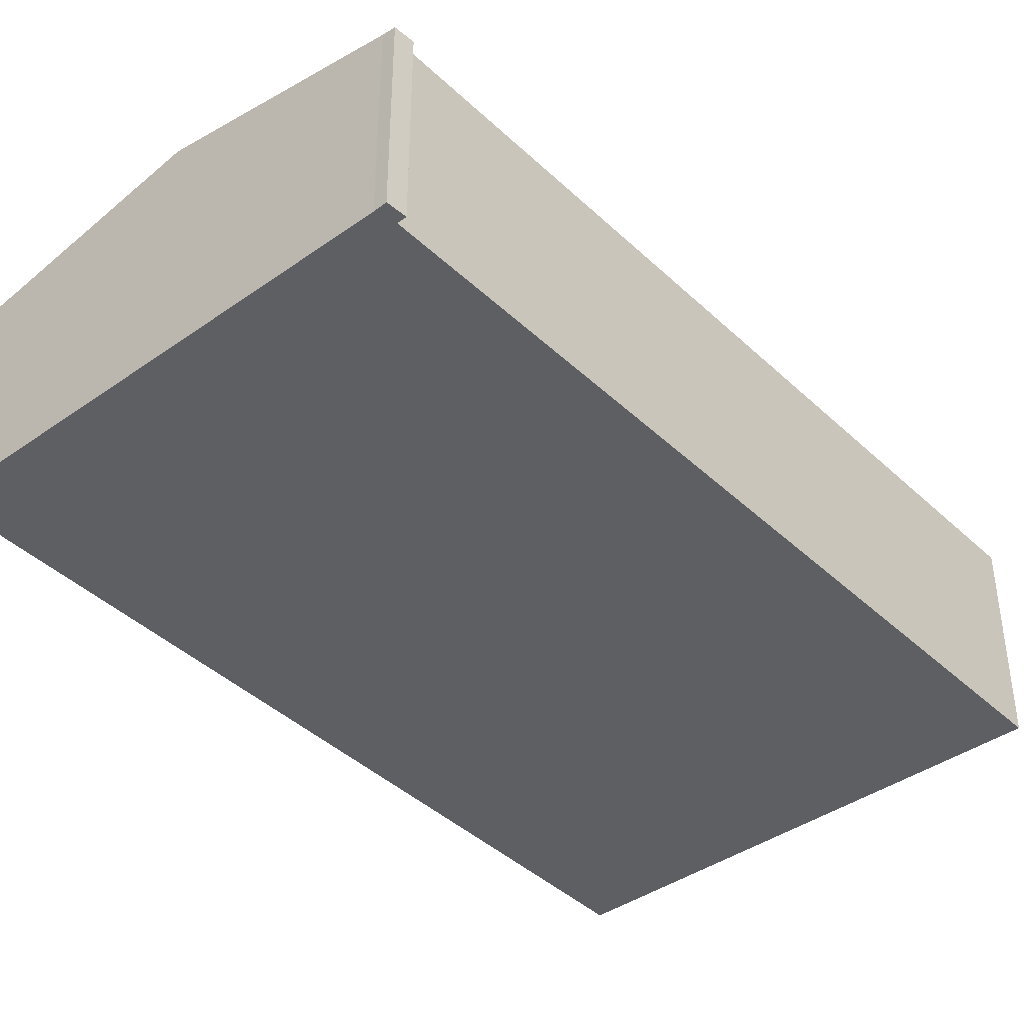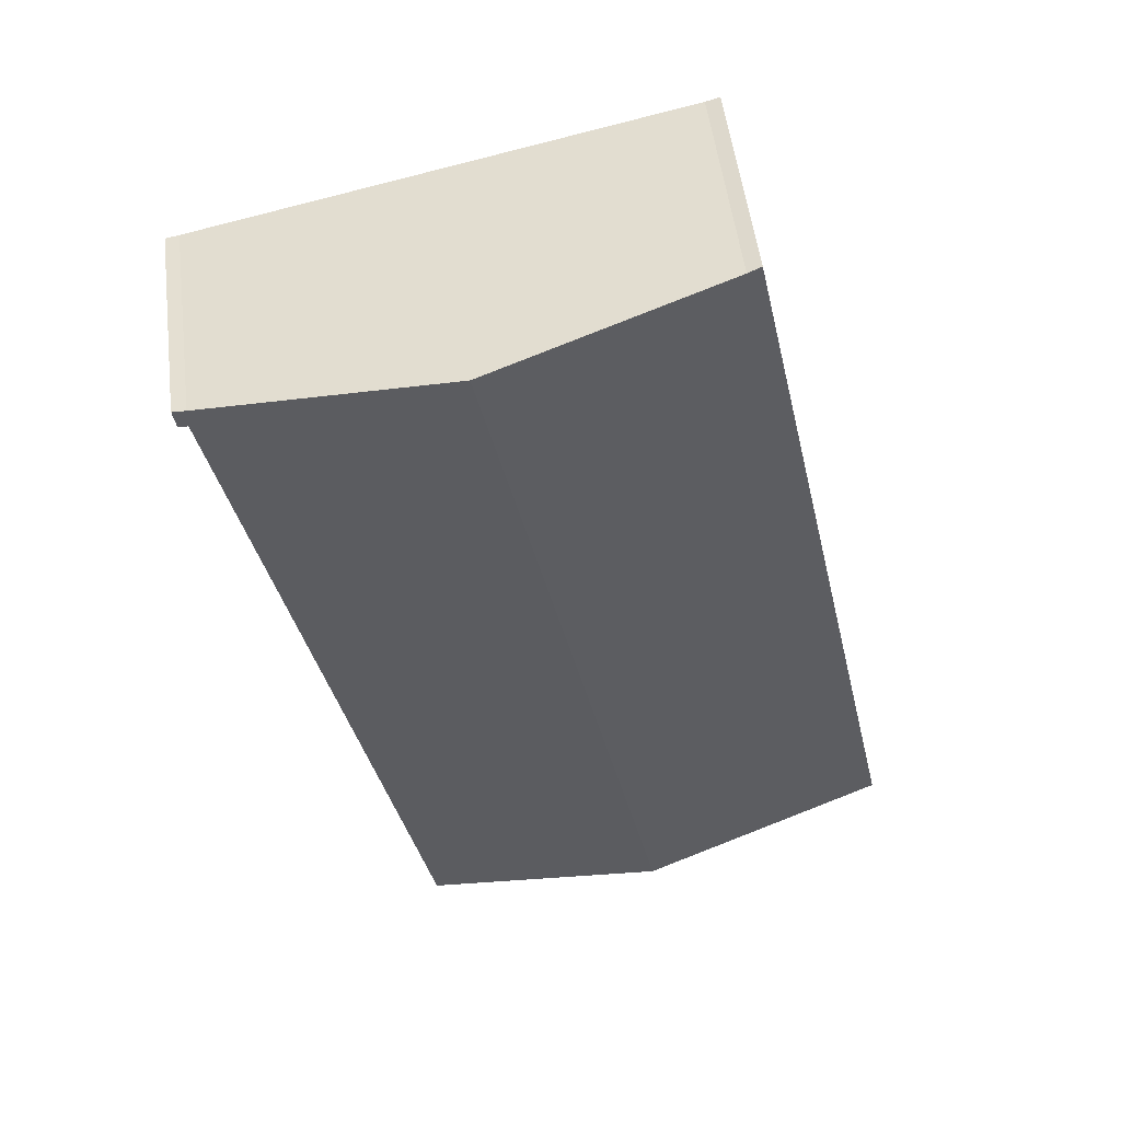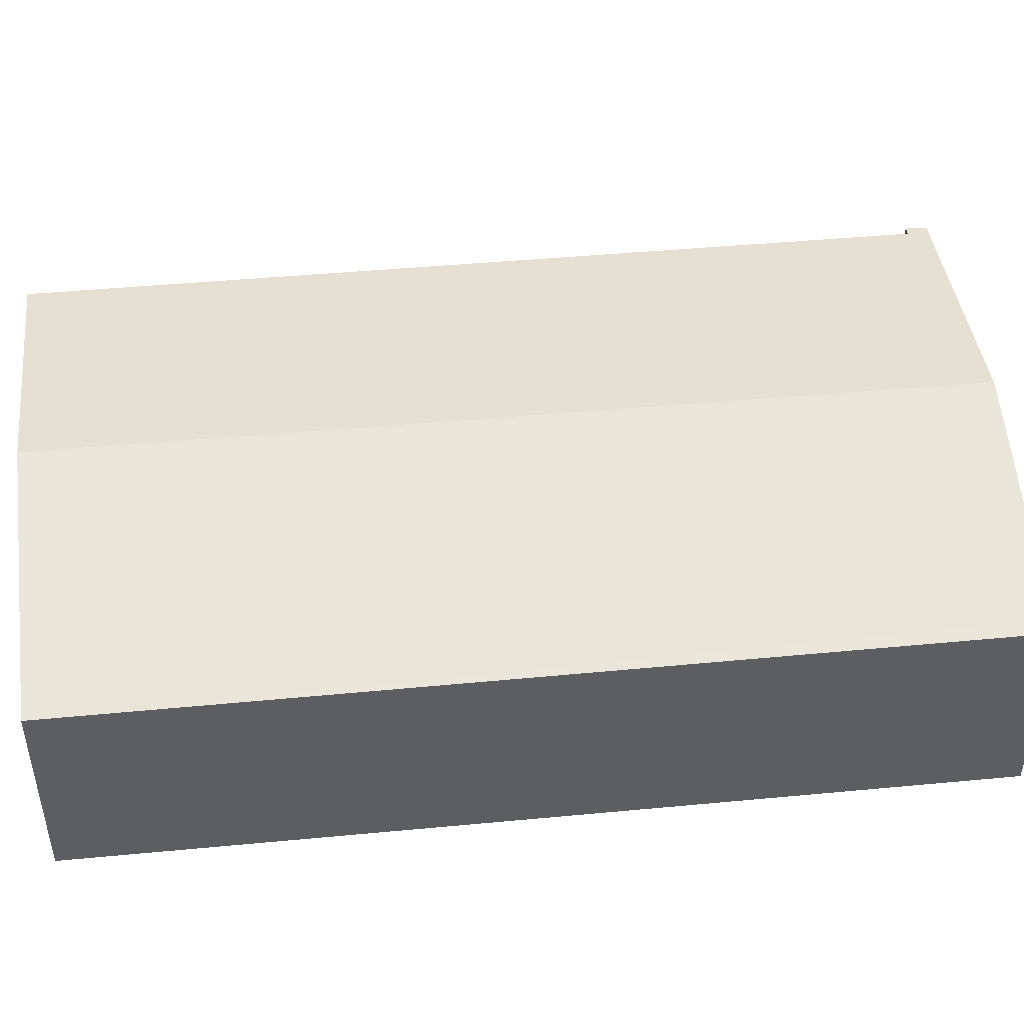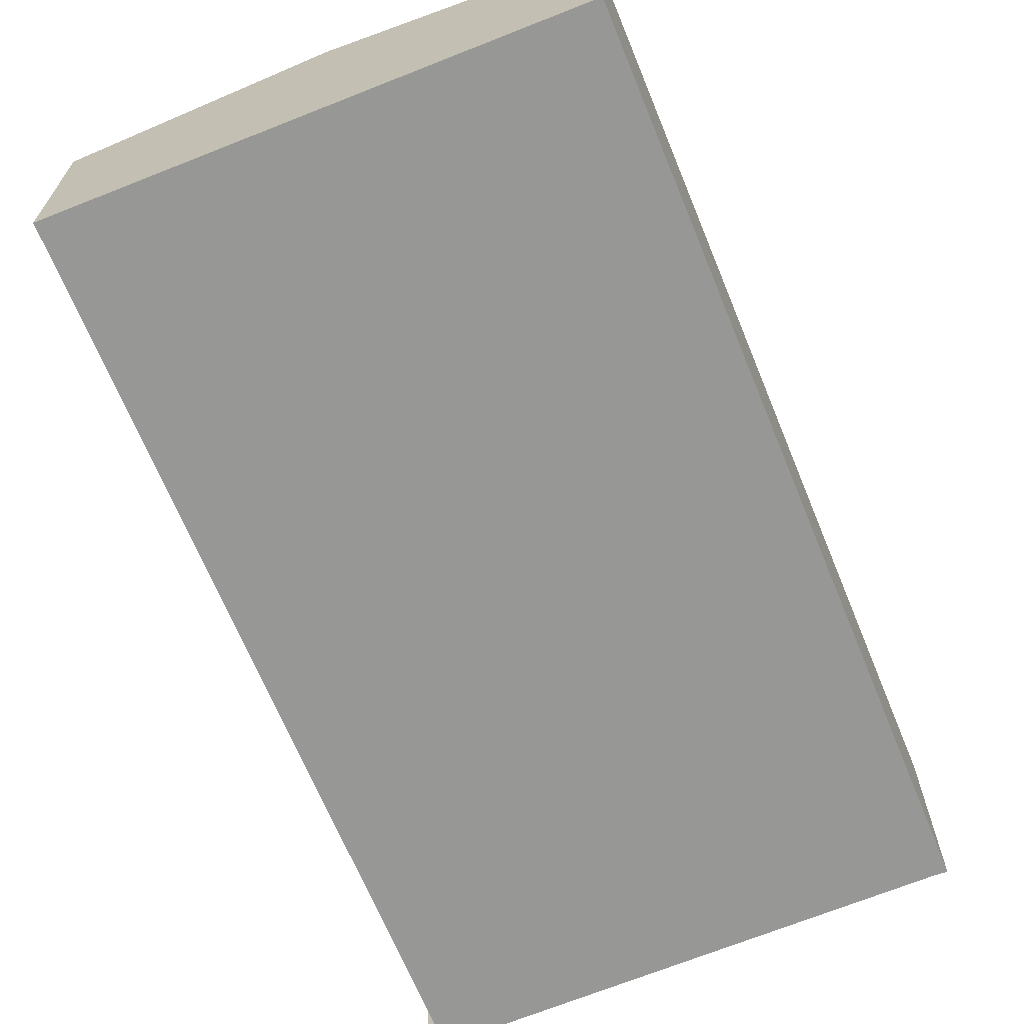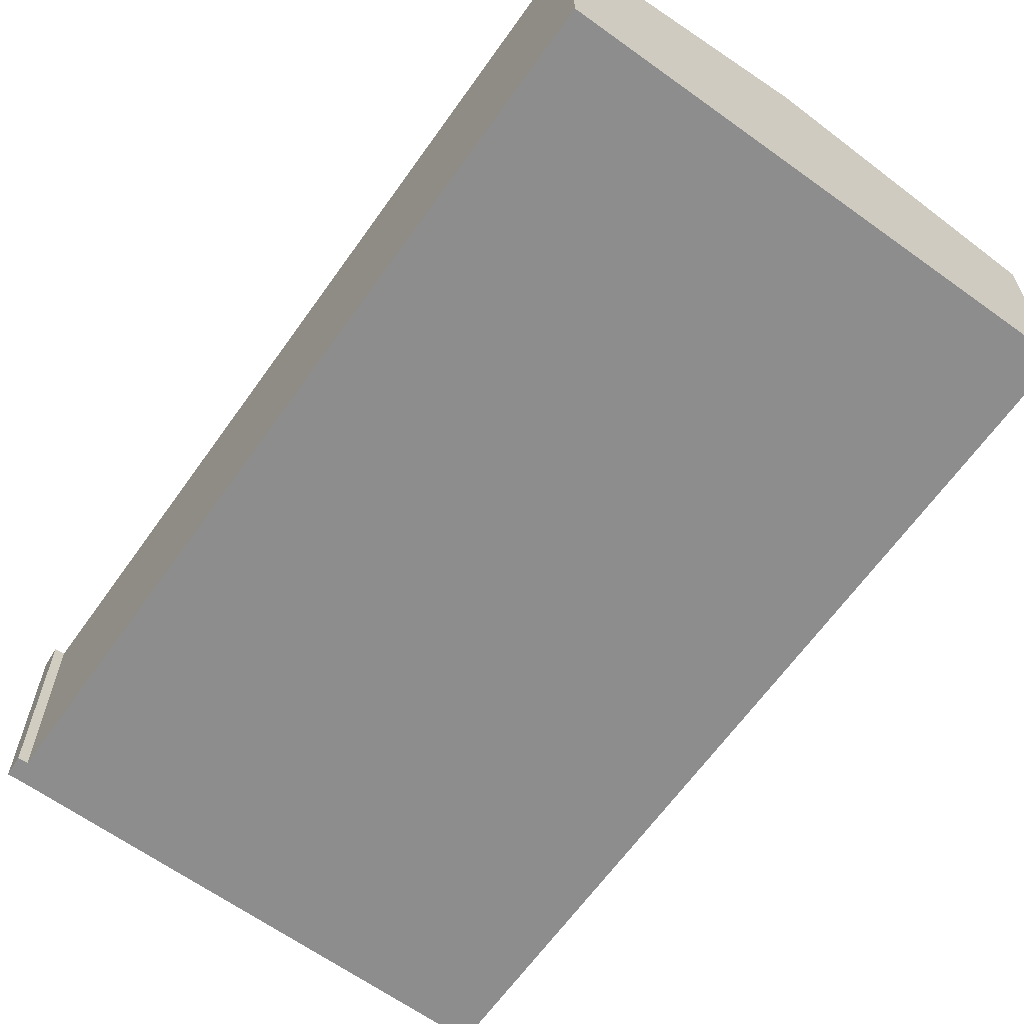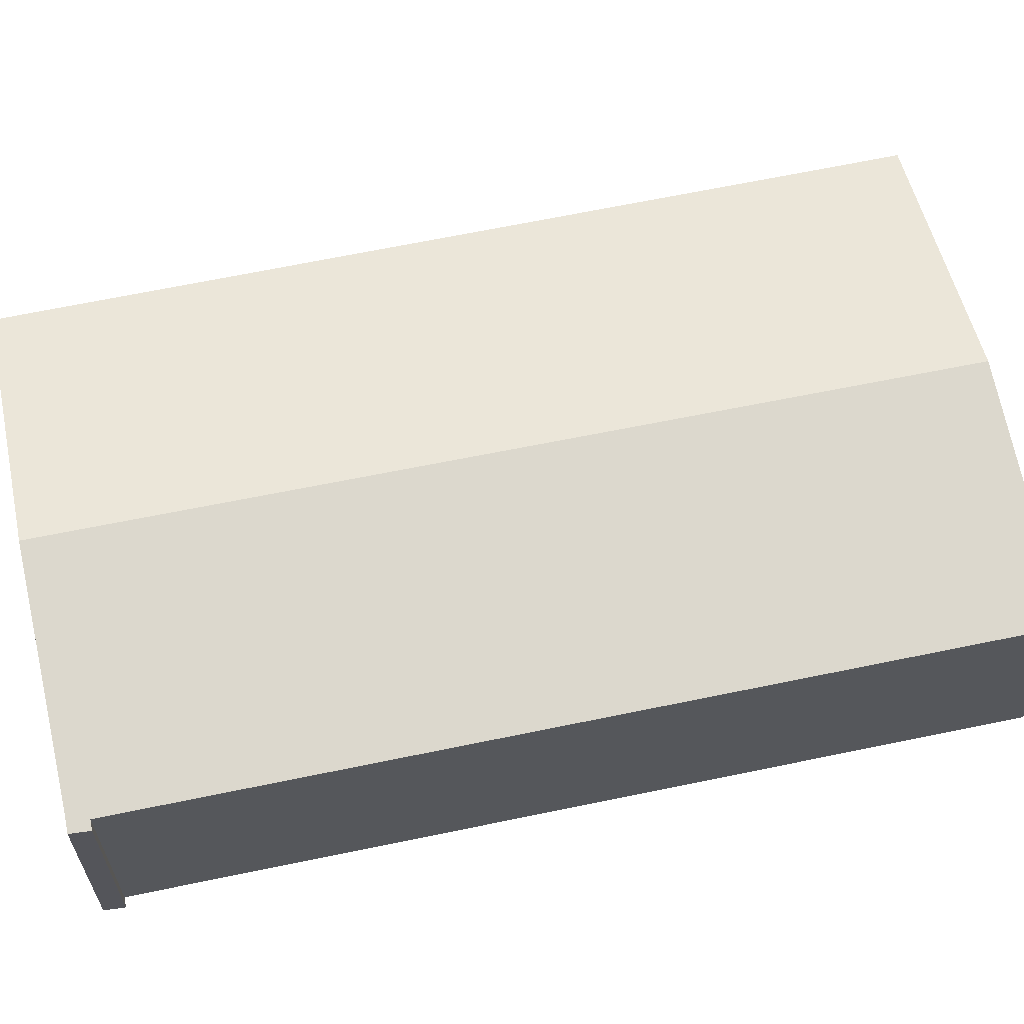
<metadata>
{"format":"obj","ext":"obj","renderer":"f3d","projection":"perspective","resolution":1024,"background":"white","views":[{"elev":-41.0,"azim":53.3,"up":"+Y"},{"elev":52.9,"azim":172.7,"up":"+Z"},{"elev":48.6,"azim":-83.8,"up":"+Y"},{"elev":-68.1,"azim":-145.5,"up":"+Y"},{"elev":-64.6,"azim":156.7,"up":"+Y"},{"elev":63.3,"azim":90.0,"up":"+Y"}]}
</metadata>
<code>
v  11.98 3.641 12.67
v  11.81 3.67 12.7
v  12.03 3.644 13.02
v  11.79 3.686 13.07
v  4.468 4.434 -1.016
v  7.619 4.434 13.98
v  8.706 3.674 -1.979
v  0 3.633 2.225e-16
v  3.486 3.694 14.89
v  3.247 3.651 14.96
v  3.247 -9.161e-16 14.96
v  0 0 0
v  3.486 -9.119e-16 14.89
v  7.619 -8.563e-16 13.98
v  11.79 -8.002e-16 13.07
v  12.03 -7.975e-16 13.02
v  11.98 -7.756e-16 12.67
v  8.706 1.212e-16 -1.979
v  11.81 -7.776e-16 12.7
v  4.468 6.221e-17 -1.016
g defaultobject
f 1 2 3
f 4 5 6
f 5 4 2
f 2 4 3
f 5 2 7
f 8 6 5
f 6 8 9
f 9 8 10
f 8 11 10
f 11 8 12
f 10 13 9
f 13 10 11
f 13 6 9
f 6 13 14
f 6 14 4
f 4 14 15
f 15 3 4
f 3 15 16
f 16 1 3
f 1 16 17
f 2 18 7
f 18 2 19
f 1 19 2
f 19 1 17
f 5 12 8
f 12 5 20
f 20 5 7
f 20 7 18
f 12 13 11
f 13 12 14
f 14 12 15
f 15 12 16
f 16 12 19
f 19 12 18
f 18 12 20
f 17 16 19

</code>
